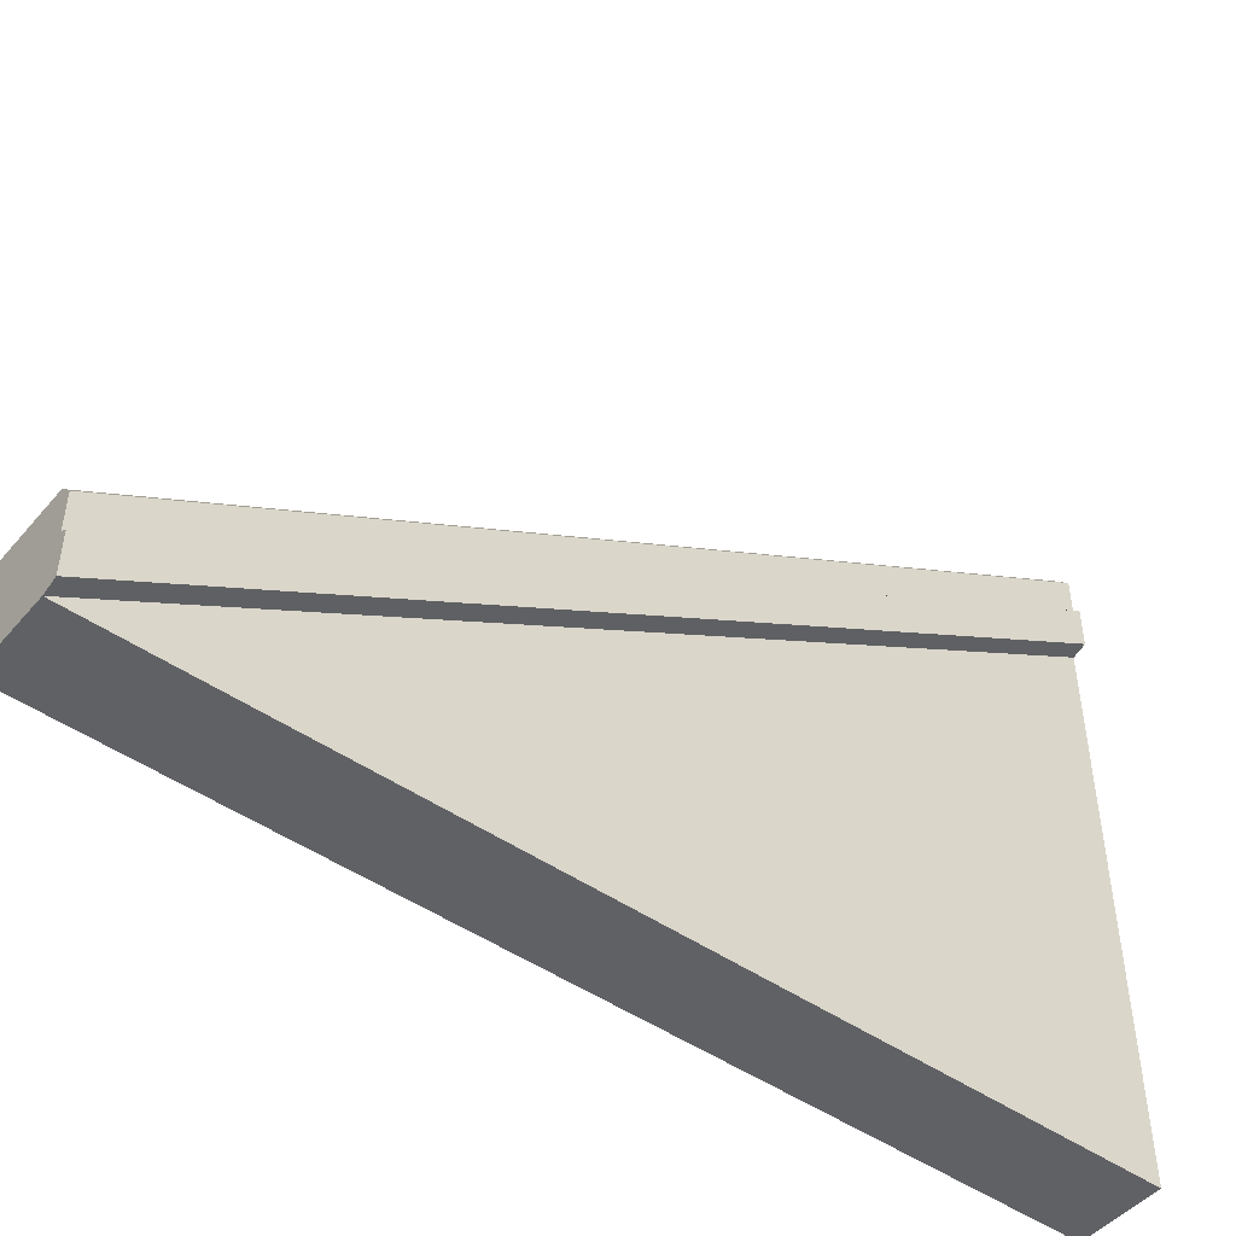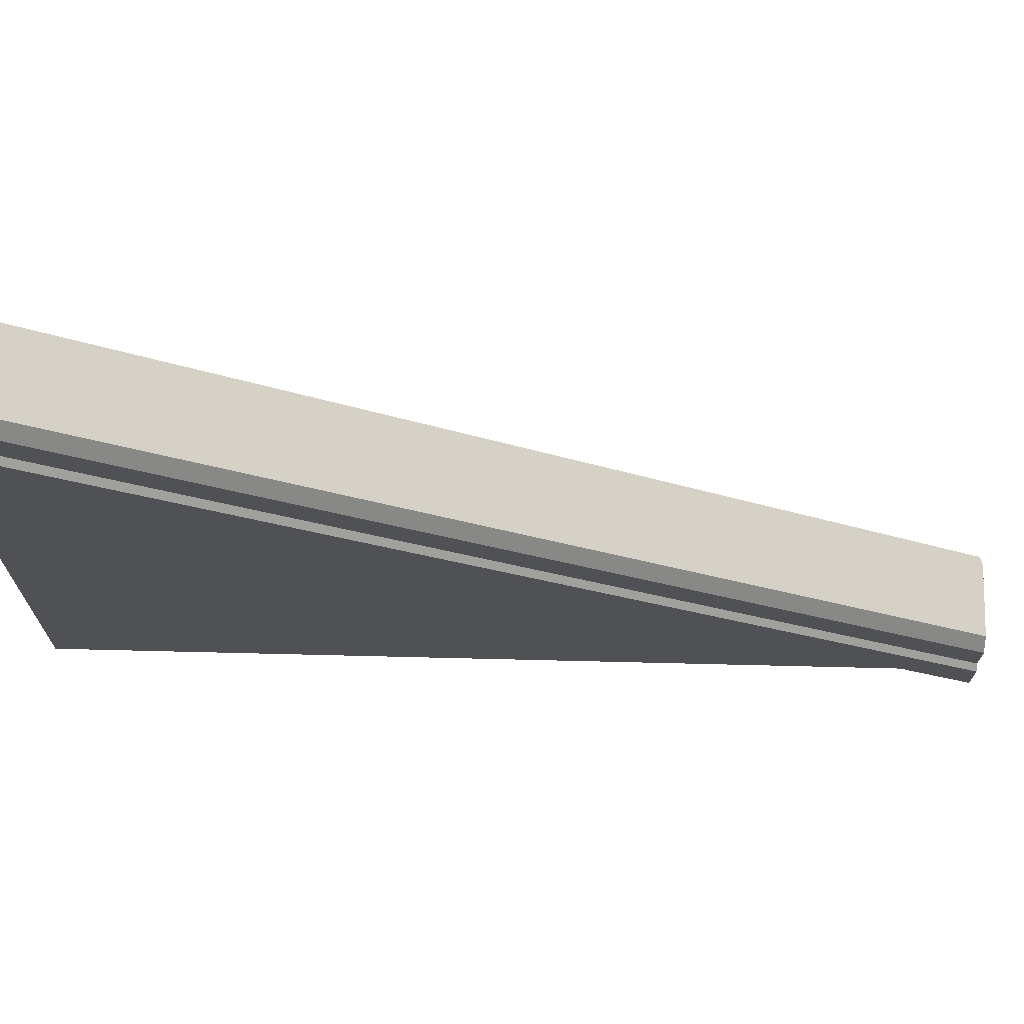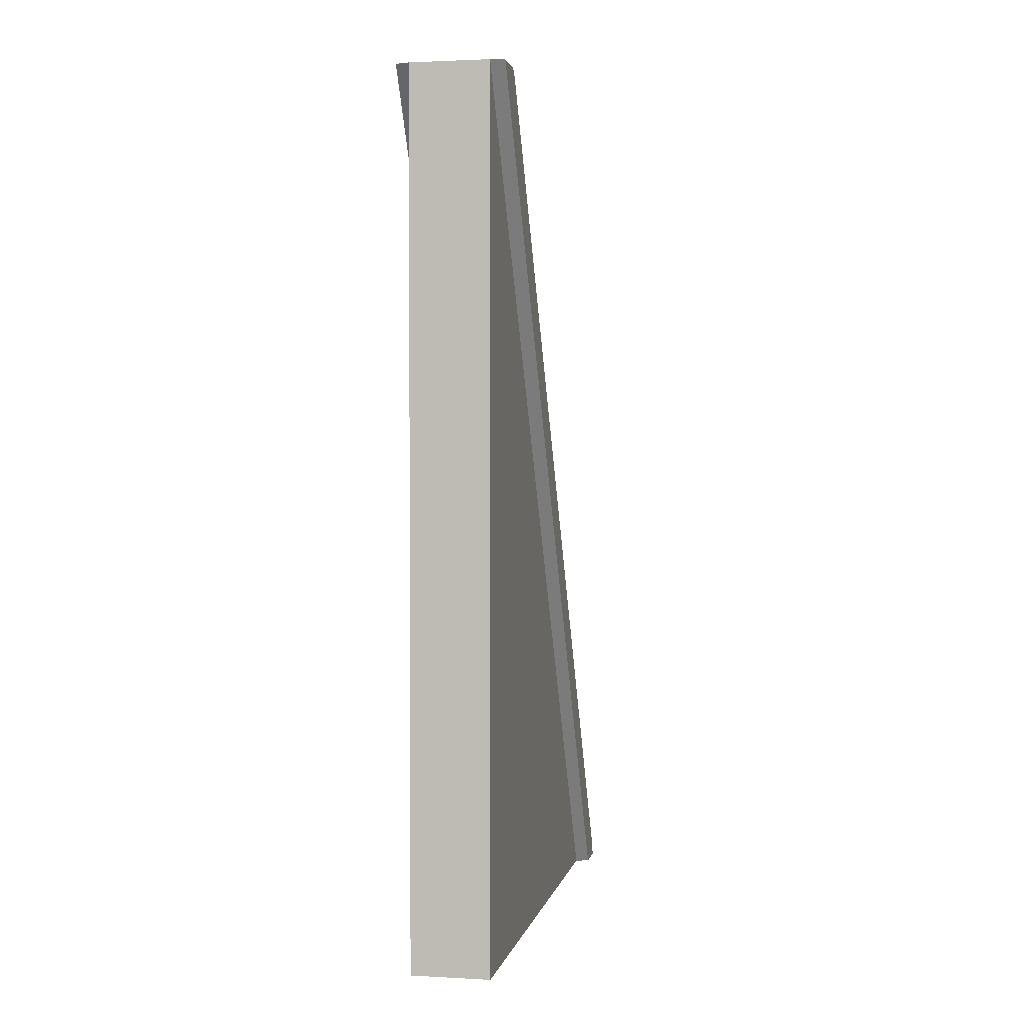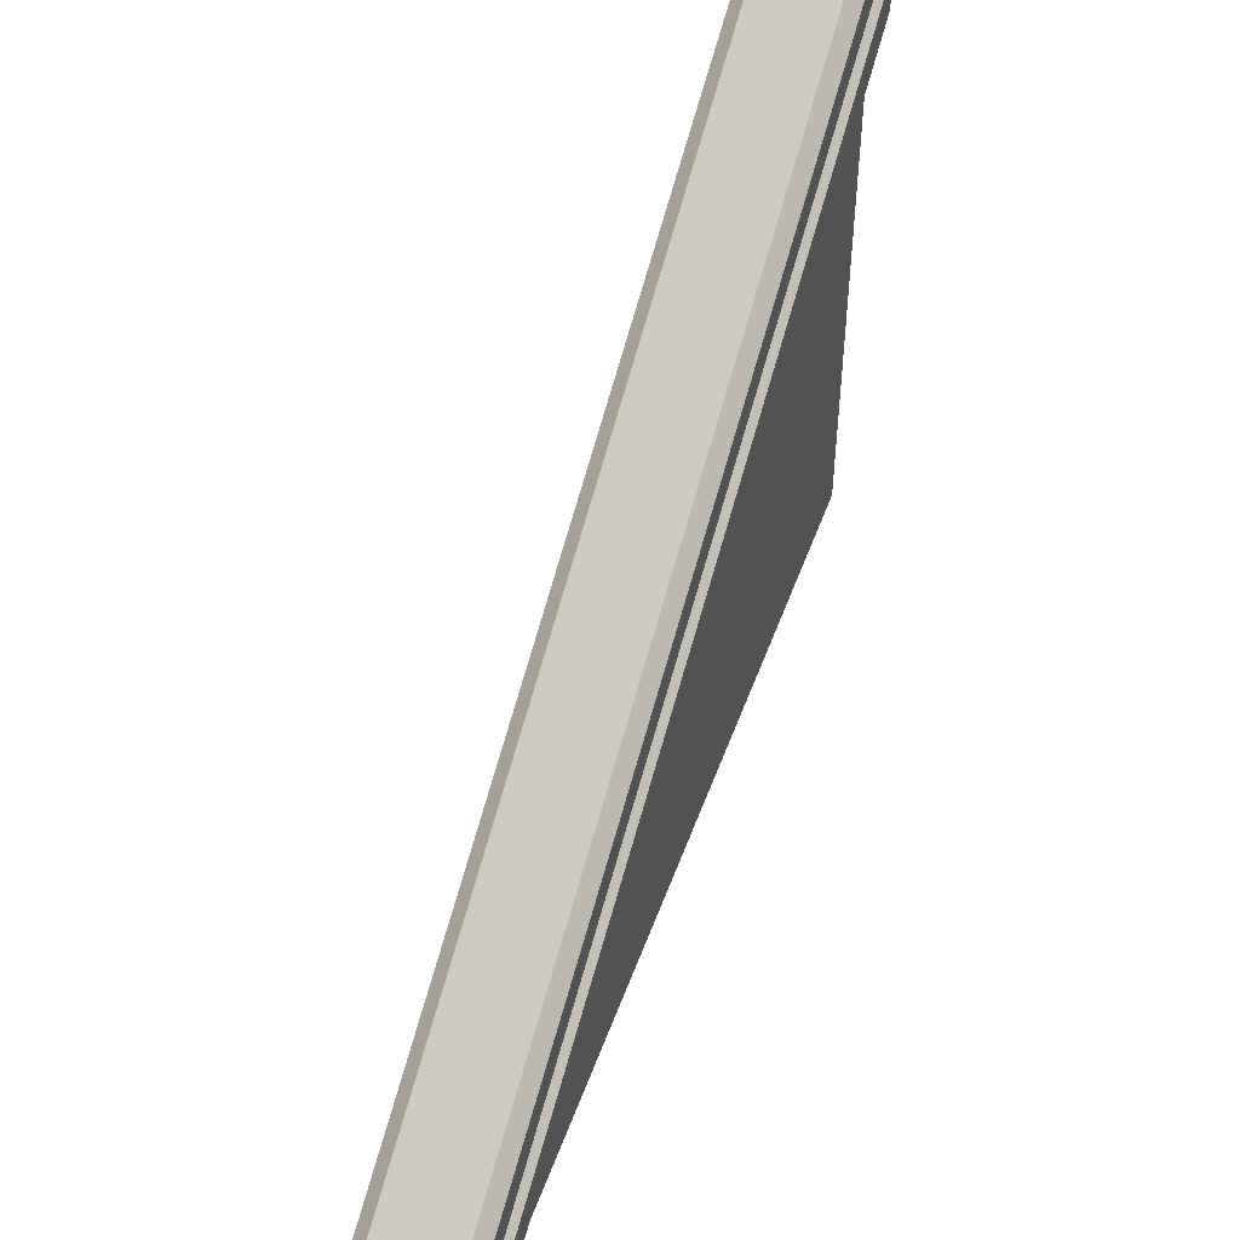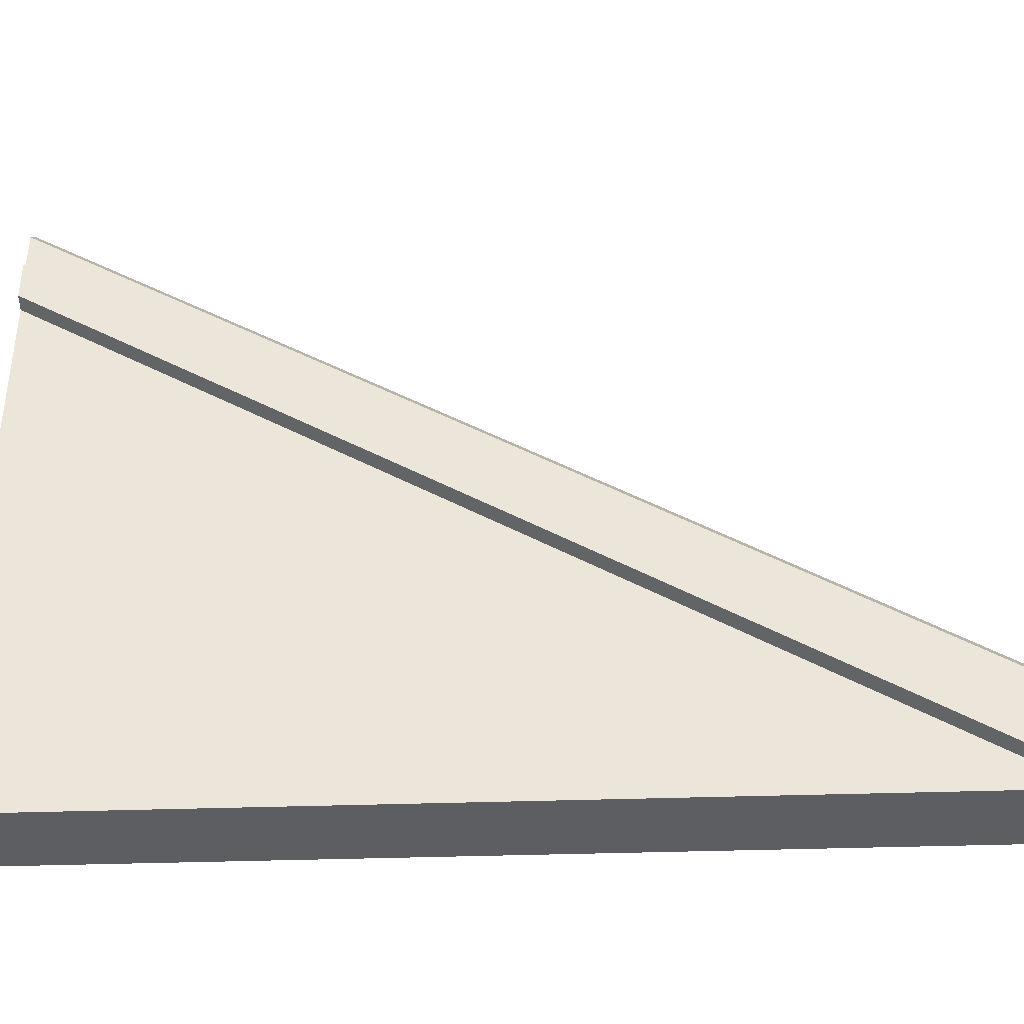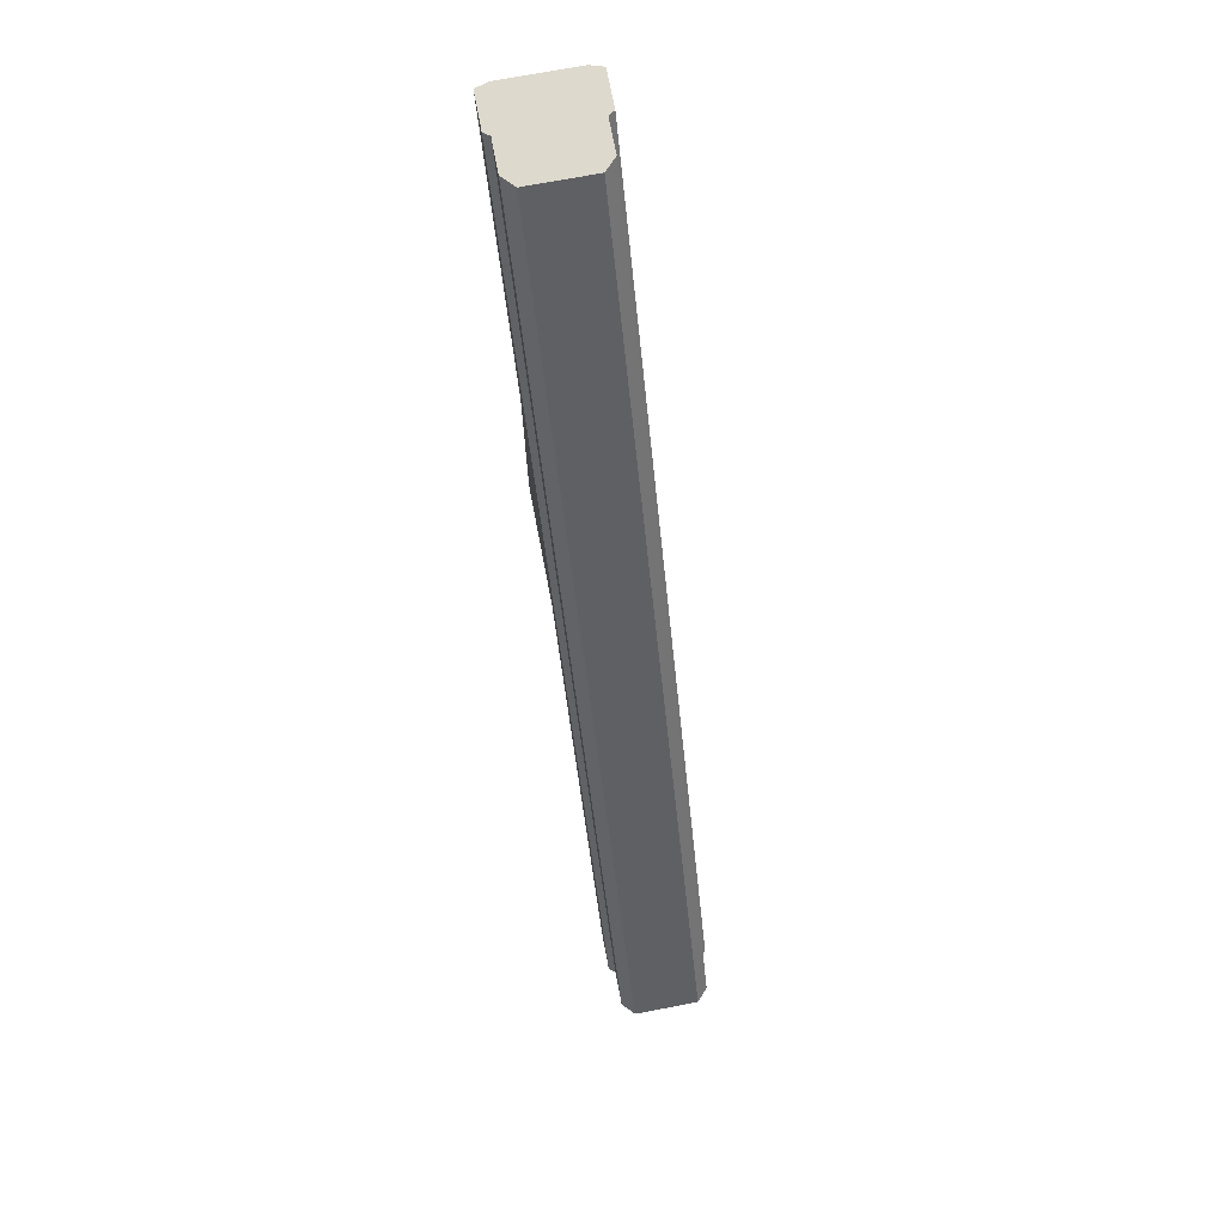
<metadata>
{"format":"obj","ext":"obj","renderer":"f3d","projection":"perspective","resolution":1024,"background":"white","views":[{"elev":-47.5,"azim":51.8,"up":"+Y"},{"elev":70.4,"azim":-88.6,"up":"+Y"},{"elev":2.0,"azim":11.0,"up":"+Z"},{"elev":50.2,"azim":19.5,"up":"+Y"},{"elev":-38.6,"azim":-87.6,"up":"+Y"},{"elev":71.9,"azim":169.2,"up":"+Z"}]}
</metadata>
<code>
v -1.1e-05 0 0
v -1.5e-05 -1.2e-05 -250
v -11.25 0 0
v -11.25 -1.2e-05 -250
v 11.25 0 0
v 11.25 -1.2e-05 -250
v -11.25 150 -250
v -1.5e-05 150 -250
v 11.25 150 -250
v -9.884 177.6 -250
v -1.5e-05 177.6 -250
v -9.884 27.62 0
v -1.1e-05 27.62 0
v 9.884 177.6 -250
v 9.884 27.62 0
v -15.2 151.2 -250
v -15.2 1.236 0
v -13.36 23.93 0
v -13.36 173.9 -250
v 15.2 1.236 0
v 15.2 151.2 -250
v 13.36 173.9 -250
v 13.36 23.93 0
v -13.36 163.8 -250
v -15.2 162.5 -250
v -15.2 12.47 0
v -13.36 13.84 0
v -1.1e-05 15.1 0
v 13.36 13.84 0
v 15.2 12.47 0
v 15.2 162.5 -250
v 13.36 163.8 -250
v -1.5e-05 165.1 -250
f 3 4 2 1
f 7 8 2 4
f 5 1 2 6
f 8 9 6 2
f 9 5 6
f 3 7 4
f 11 10 12 13
f 14 11 13 15
f 25 26 27 24
f 30 31 32 29
f 7 3 17 16
f 12 10 19 18
f 5 9 21 20
f 14 15 23 22
f 25 24 7 16
f 16 17 26 25
f 3 27 26 17
f 3 1 28 27
f 1 5 29 28
f 30 29 5 20
f 20 21 31 30
f 9 32 31 21
f 9 8 33 32
f 8 7 24 33
f 33 24 10 11
f 32 33 11 14
f 32 14 22
f 29 32 22 23
f 15 29 23
f 28 29 15 13
f 27 28 13 12
f 27 12 18
f 24 27 18 19
f 10 24 19

</code>
